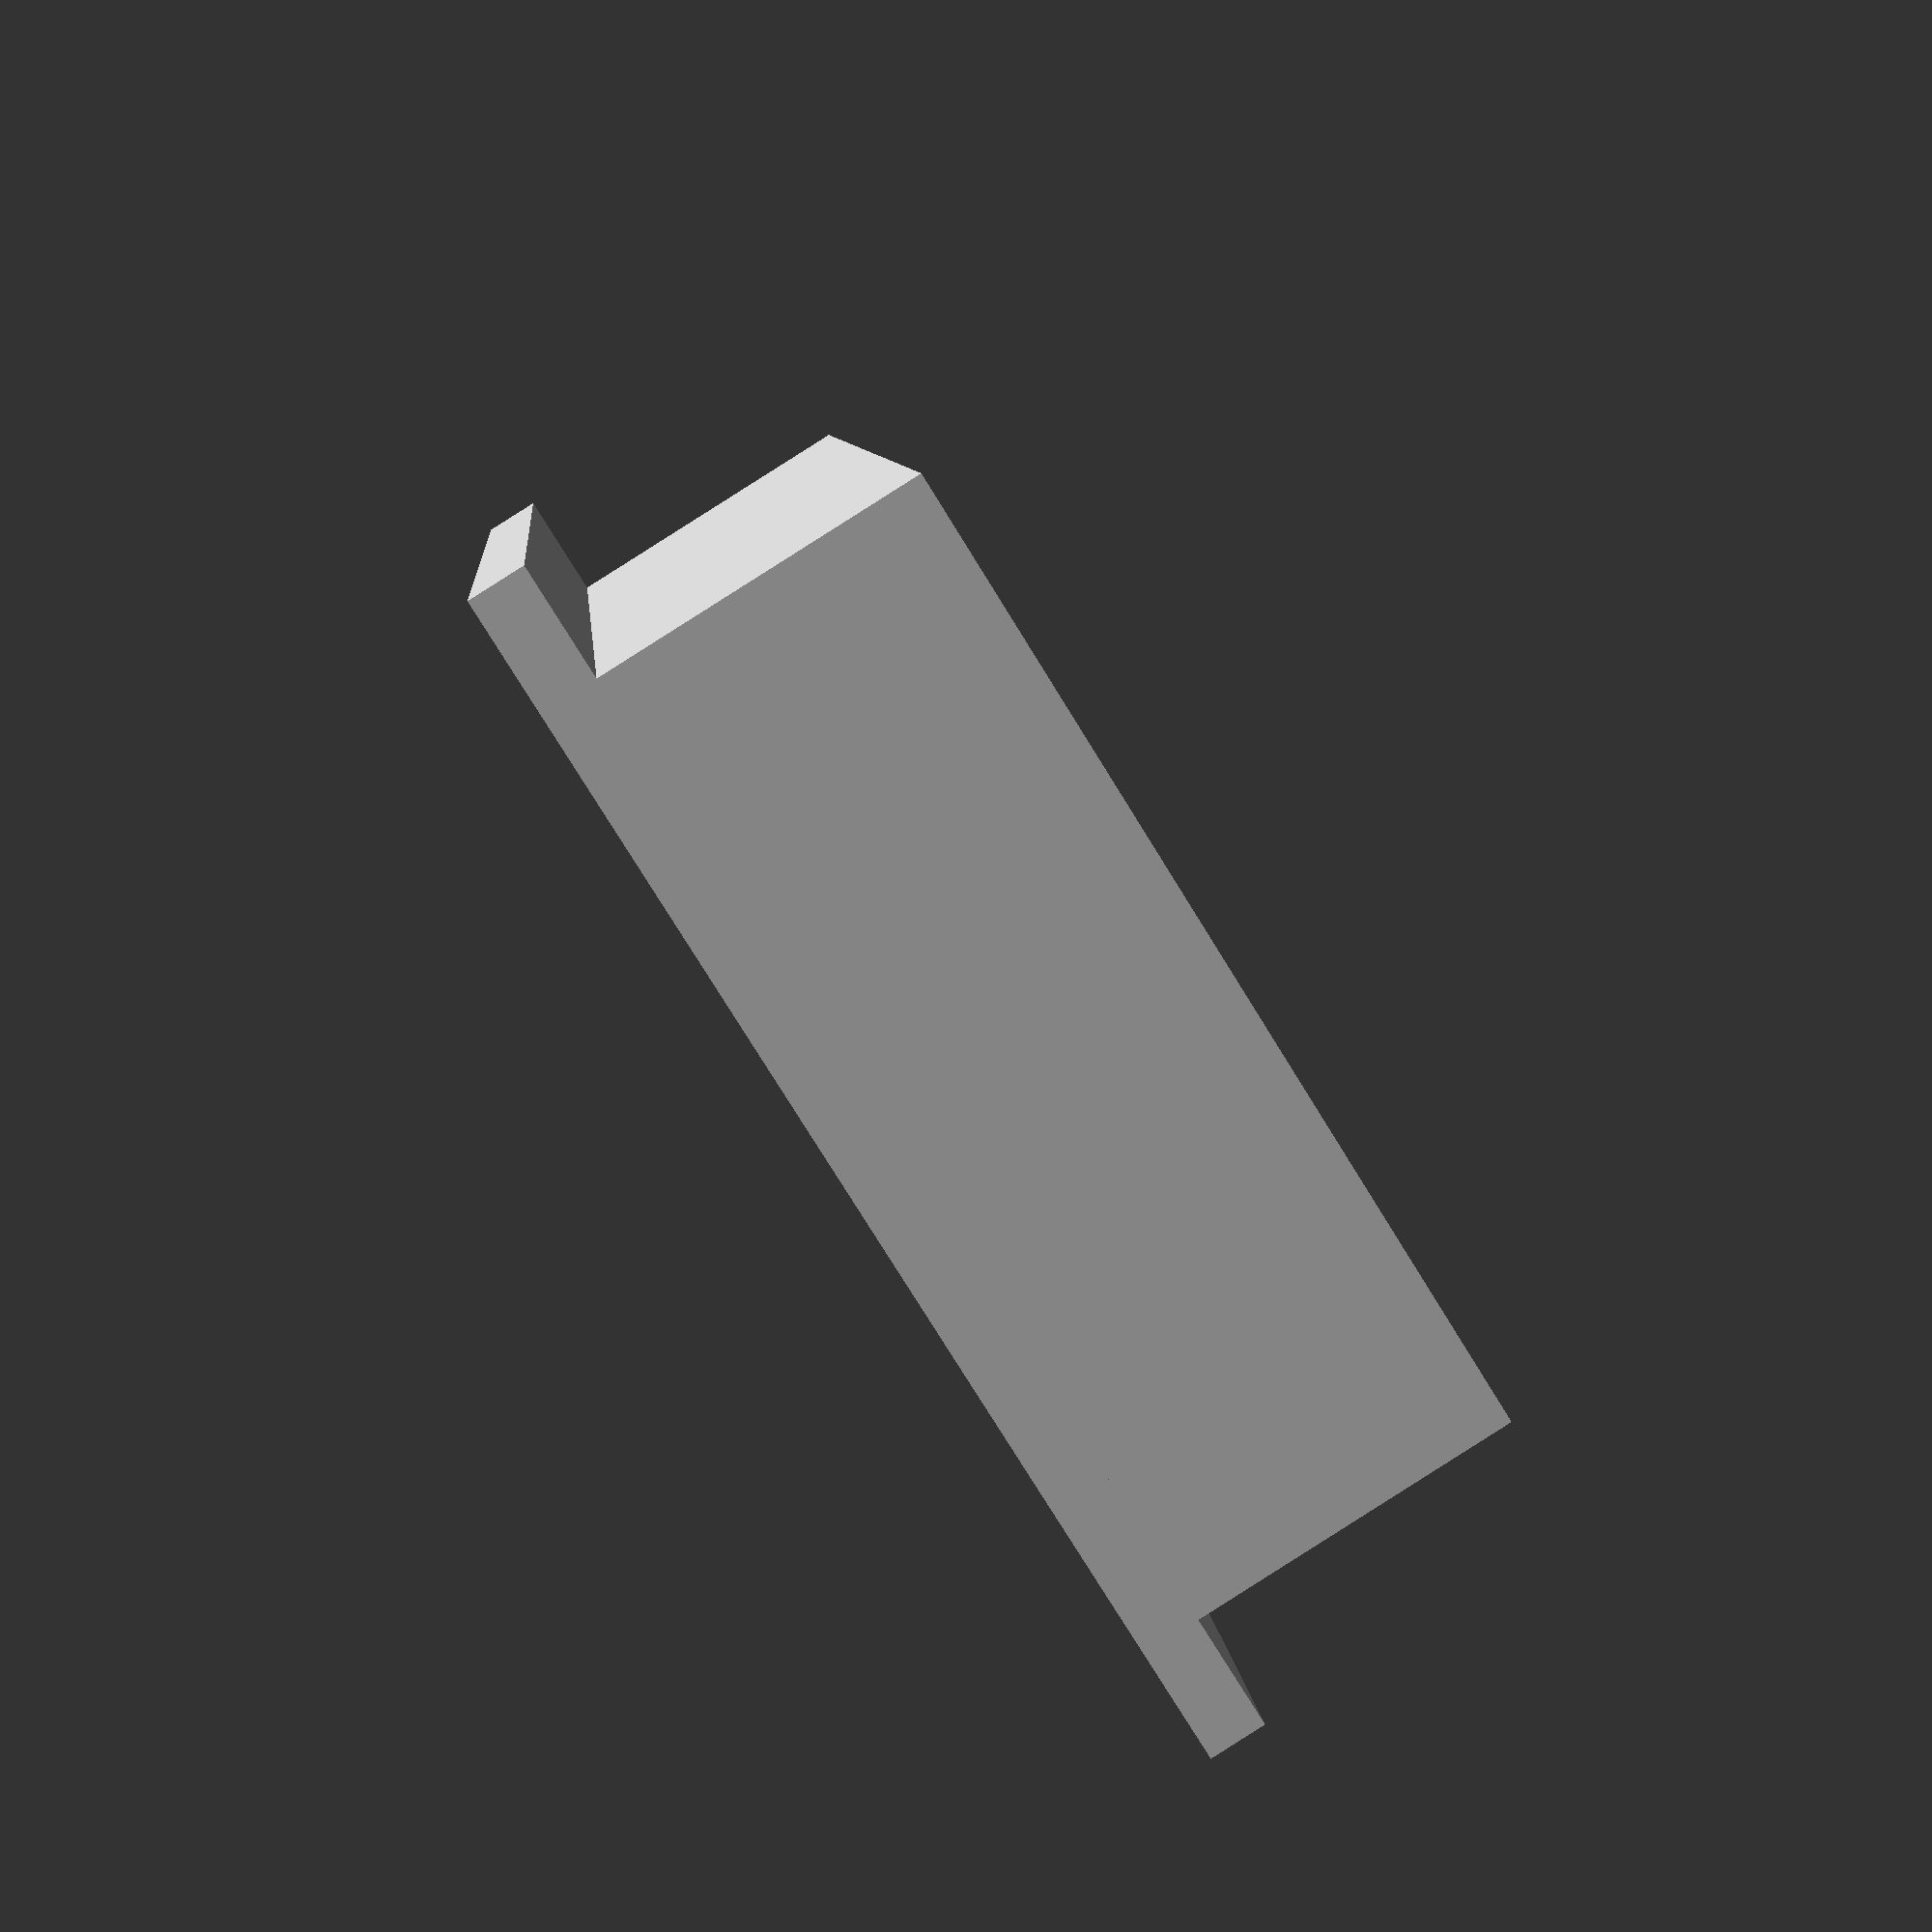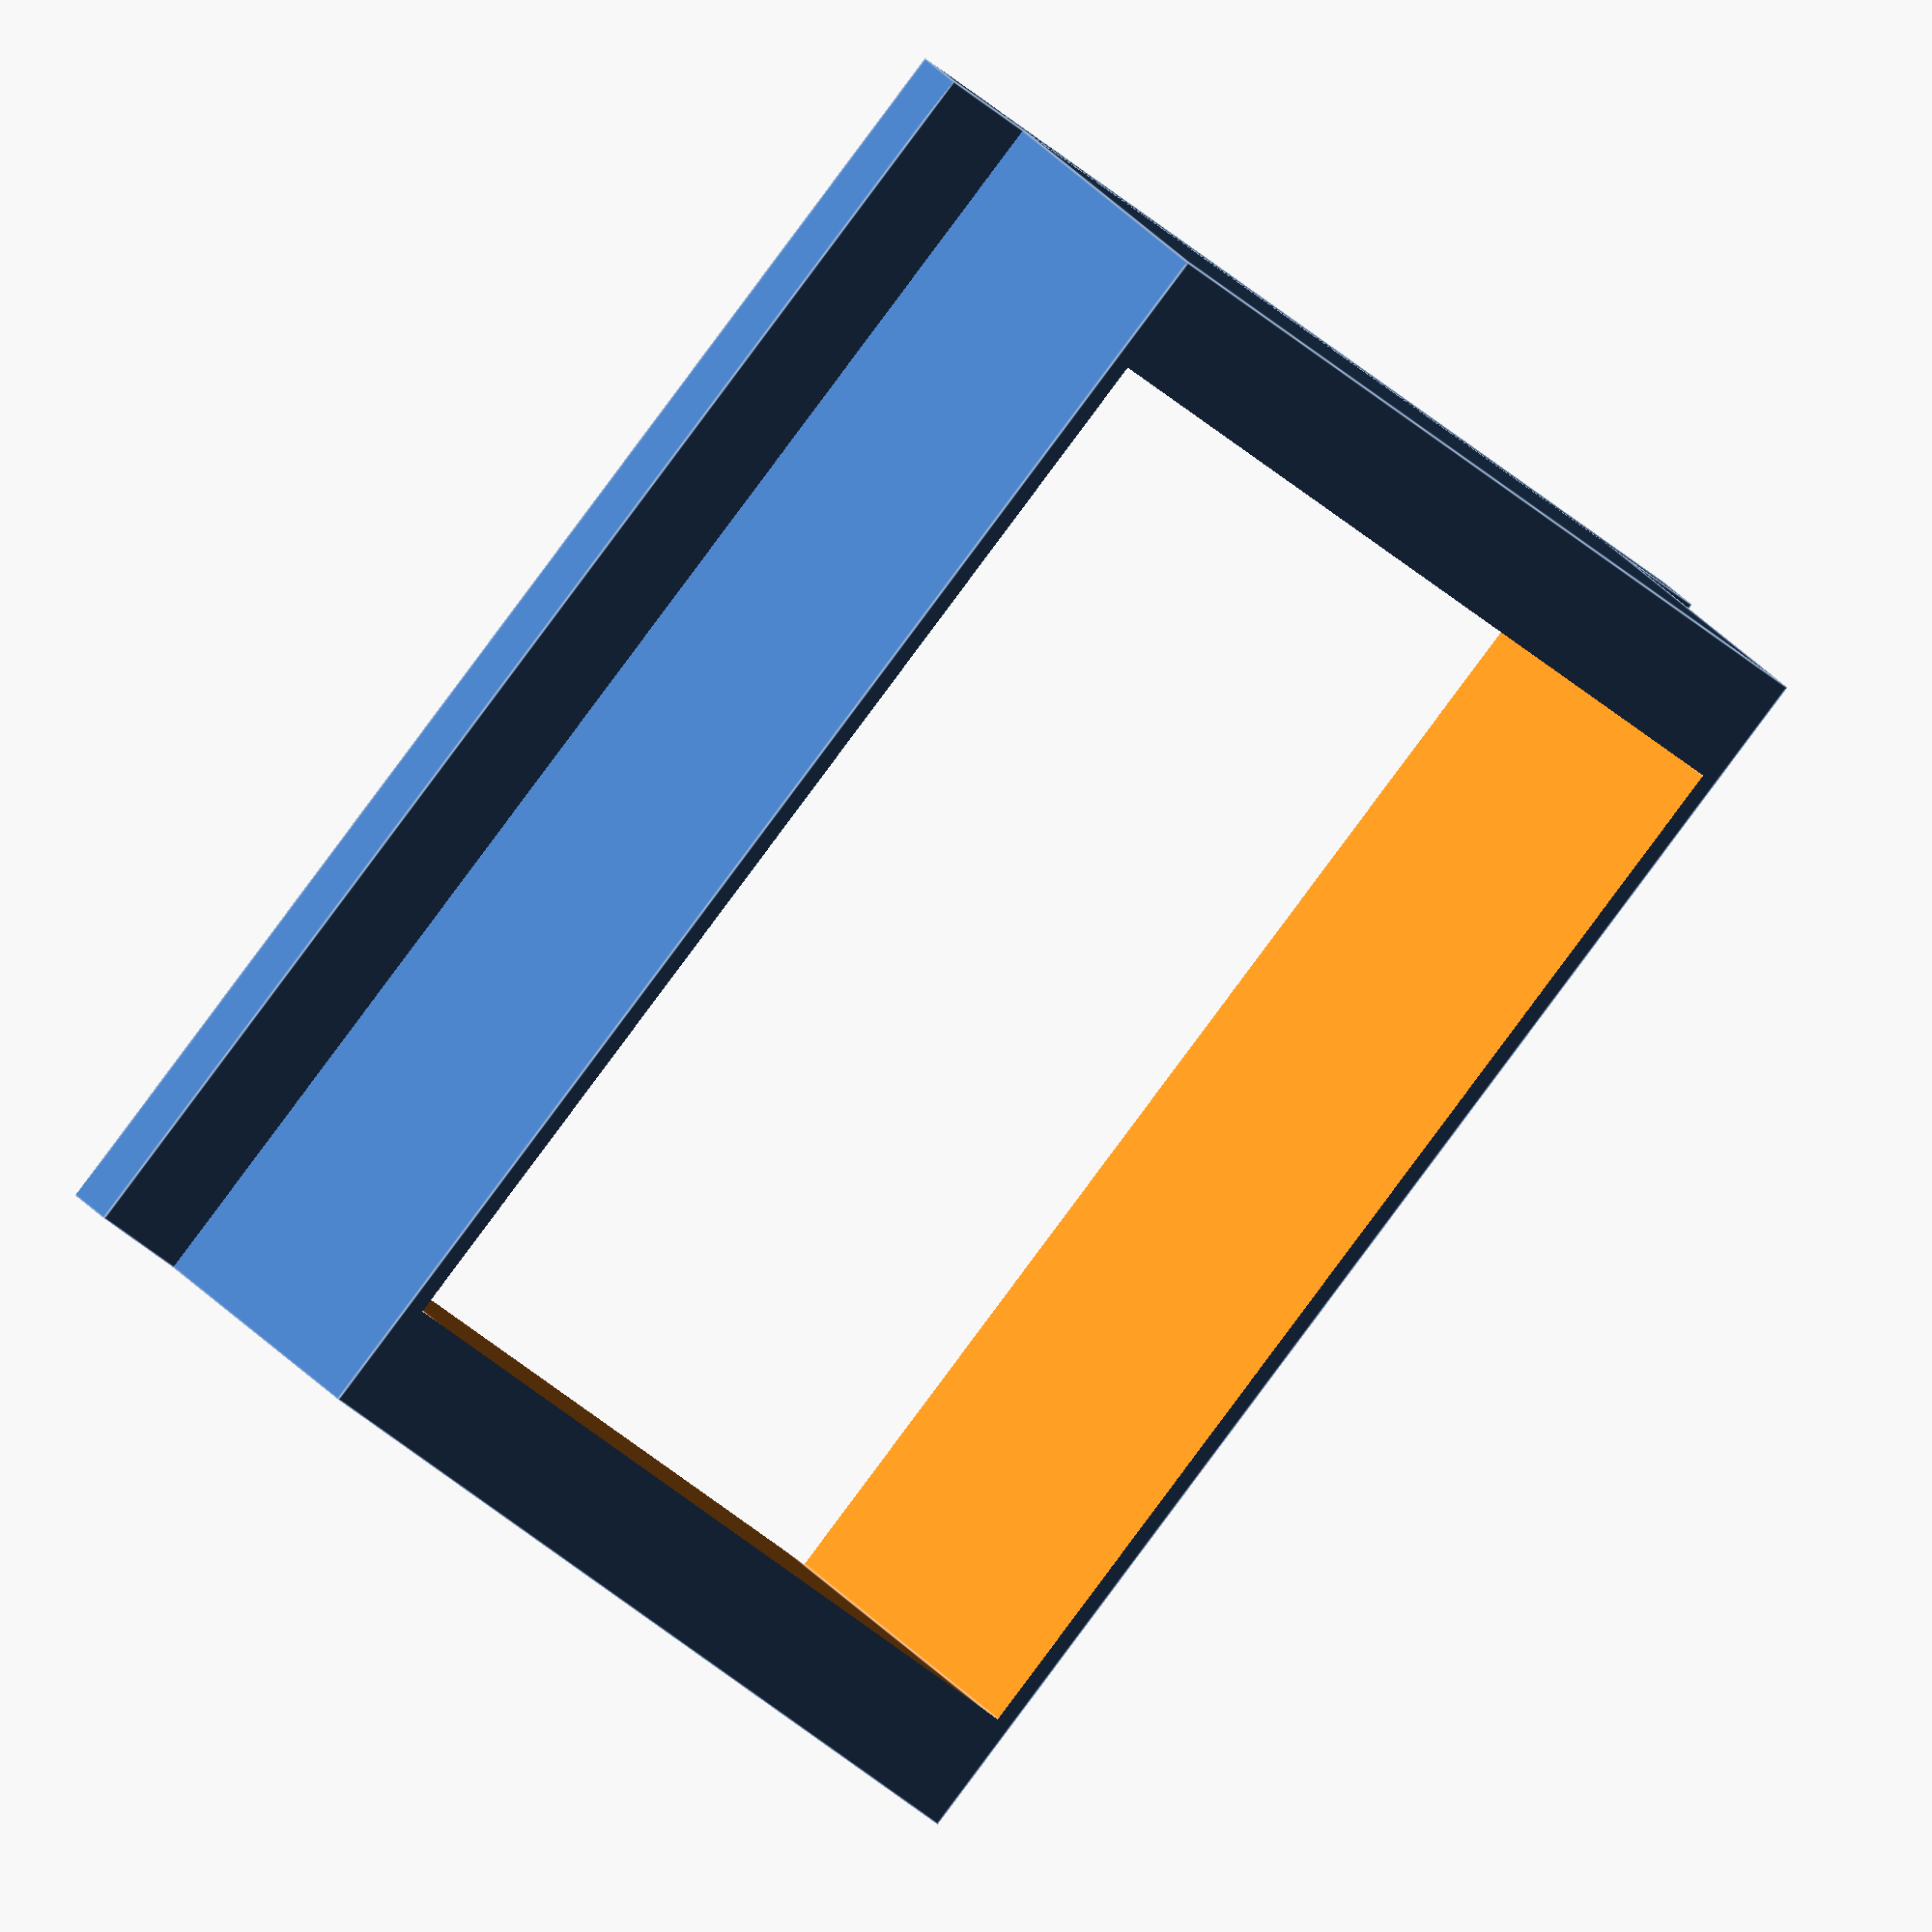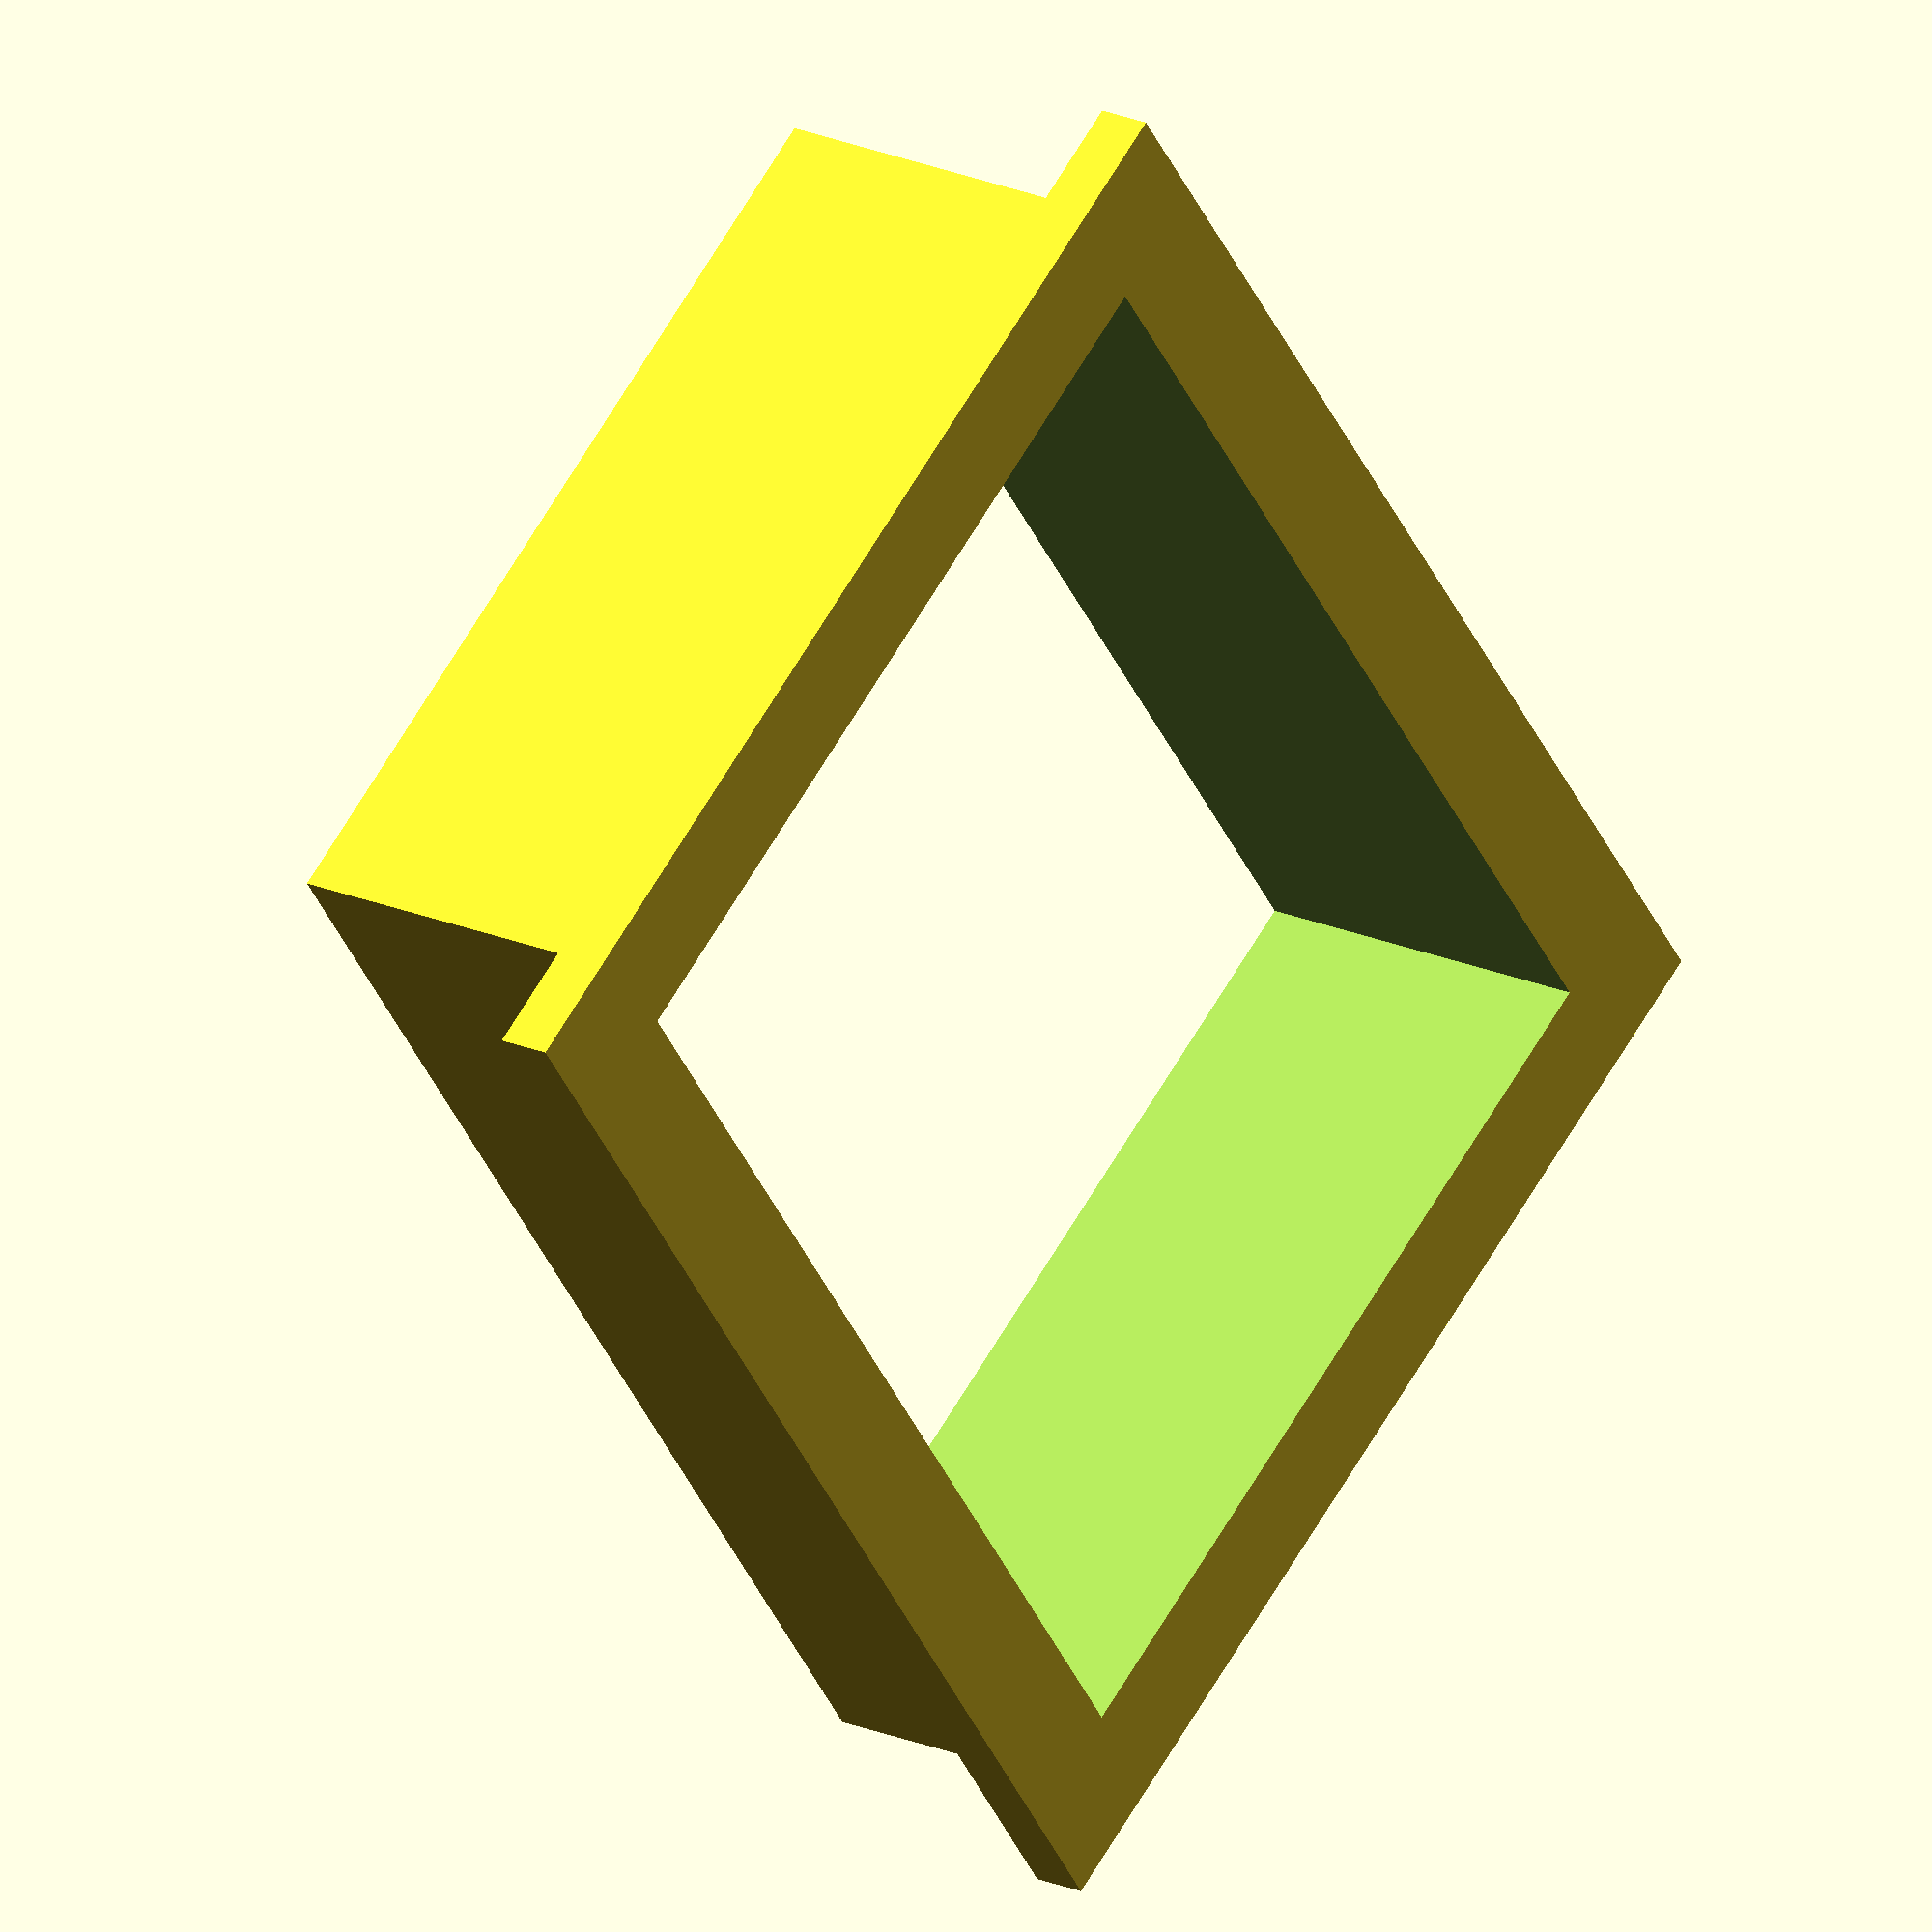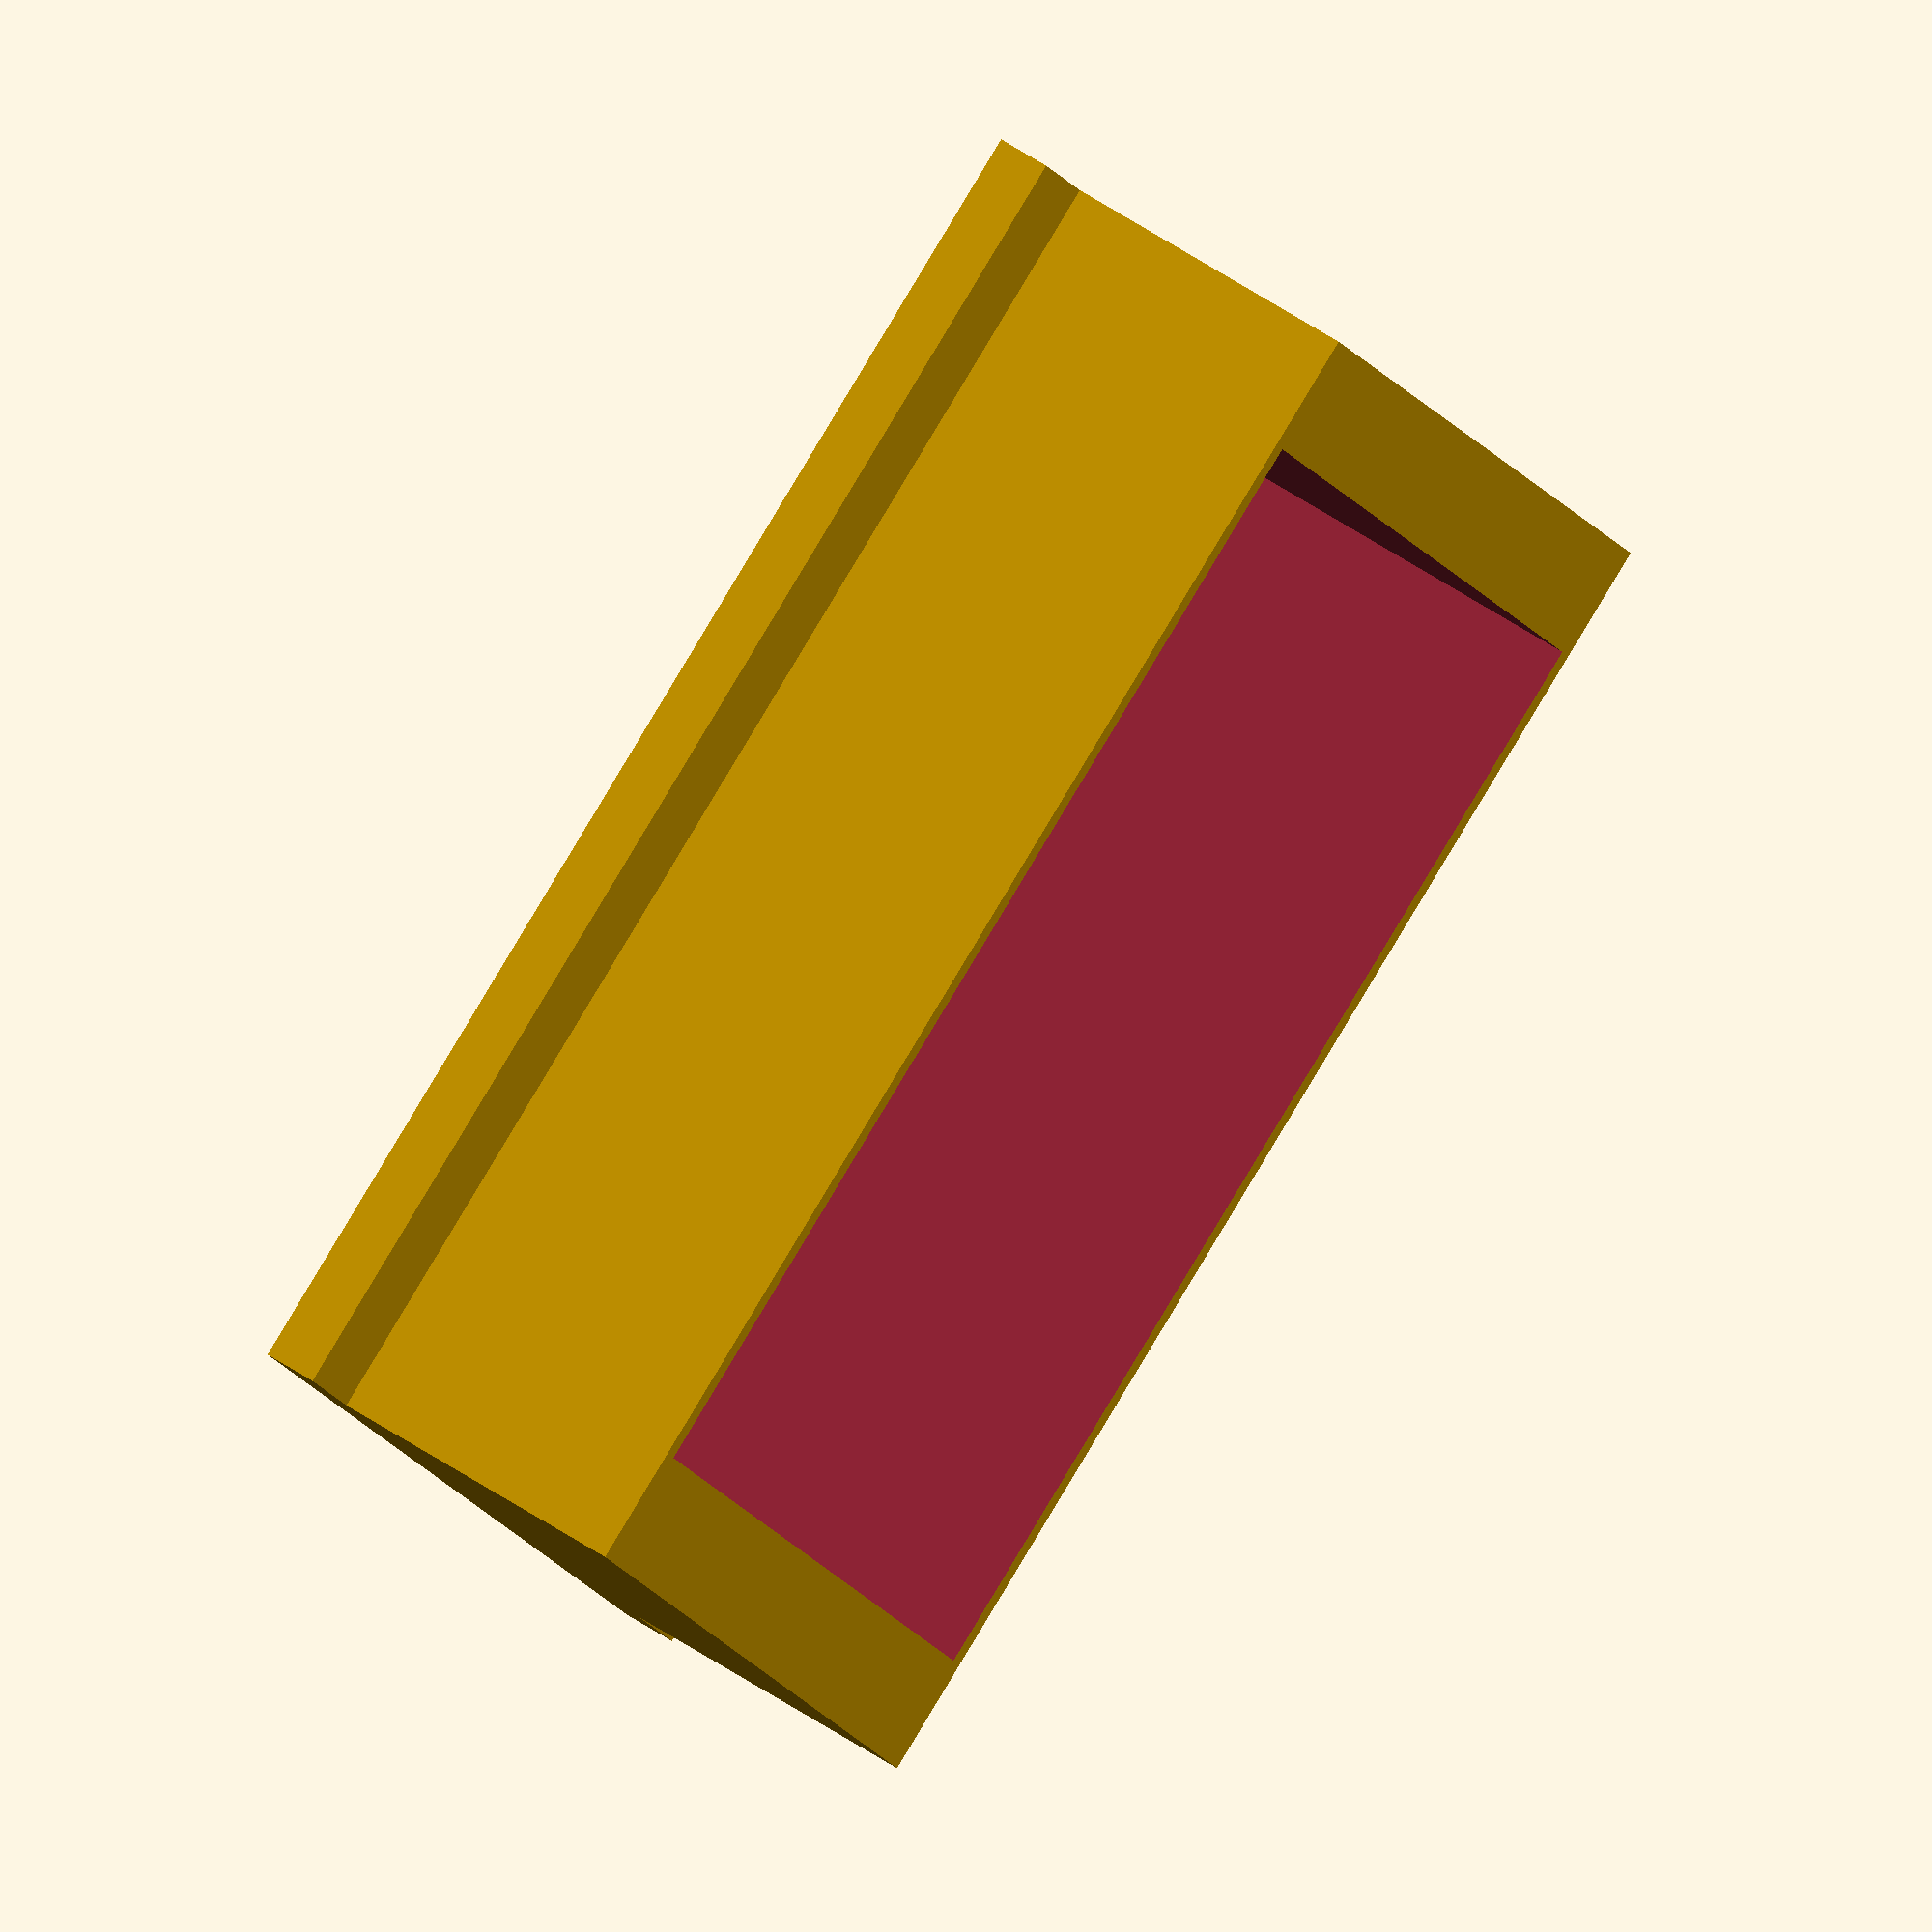
<openscad>
lcd_width = 21;
lcd_height = 16.6;
lcd_deepth = 4.6;
wall_thickness = 2.15;
hole_width = 25.3;
hole_height = 17.3;

difference() {
    union() {
        translate([0, 0, (lcd_deepth+wall_thickness)/2])
            cube([hole_width, hole_height, lcd_deepth+wall_thickness], center=true);
        
        translate([0, 0, 0.5])
            cube([hole_width, hole_height+4, 1], center=true);
    }

    translate([0, 0, 0])
        cube([lcd_width, lcd_height, 100], center=true);
}
</openscad>
<views>
elev=90.0 azim=261.1 roll=302.3 proj=p view=wireframe
elev=331.6 azim=134.1 roll=329.3 proj=o view=edges
elev=159.9 azim=306.9 roll=51.1 proj=o view=wireframe
elev=128.2 azim=329.8 roll=233.3 proj=o view=wireframe
</views>
